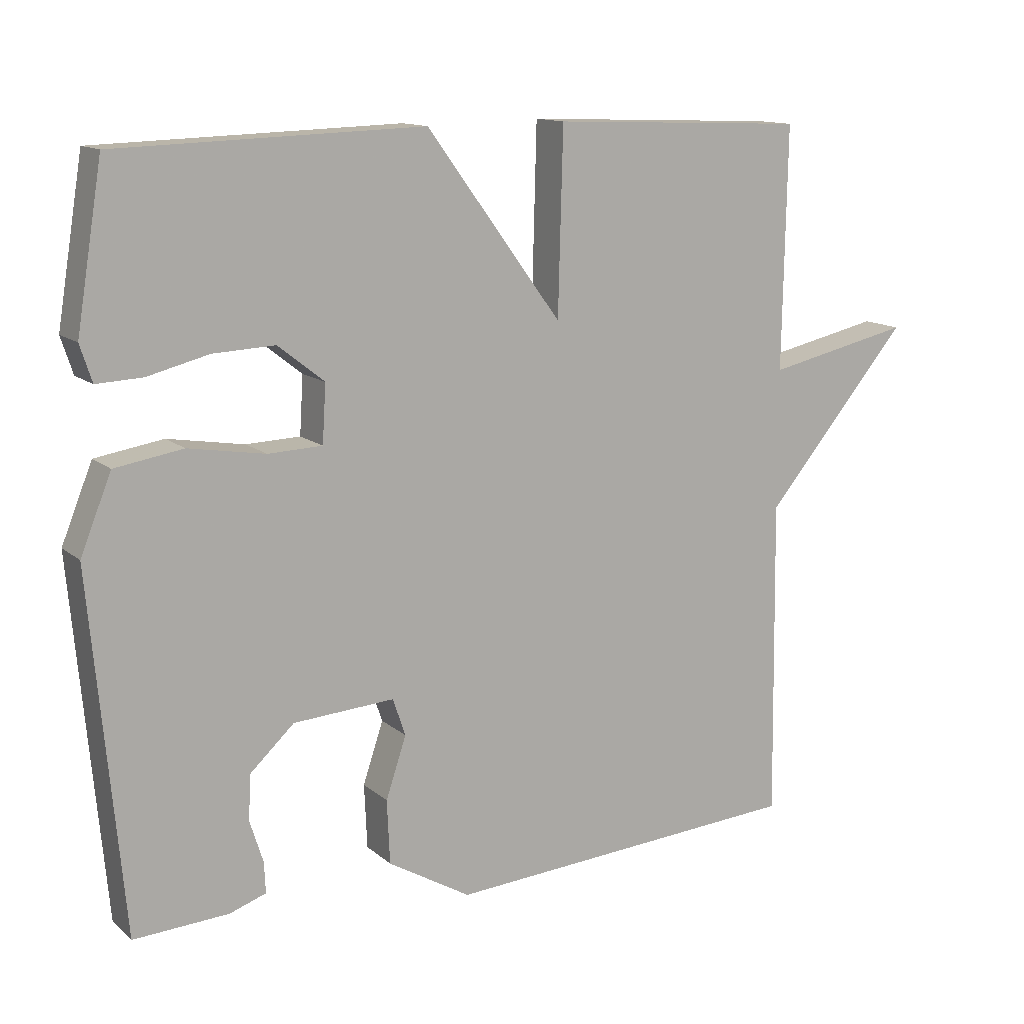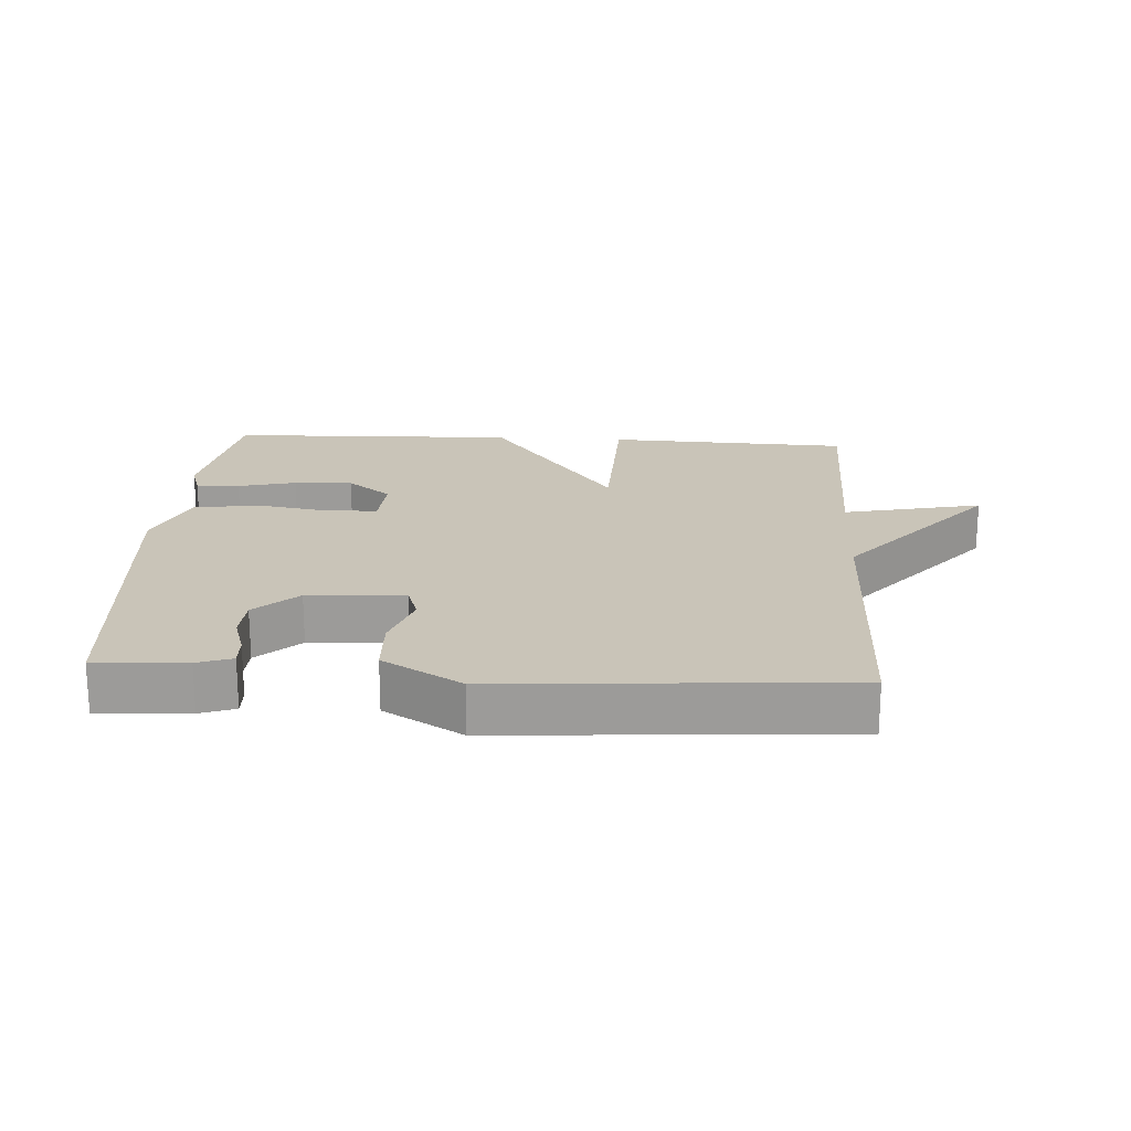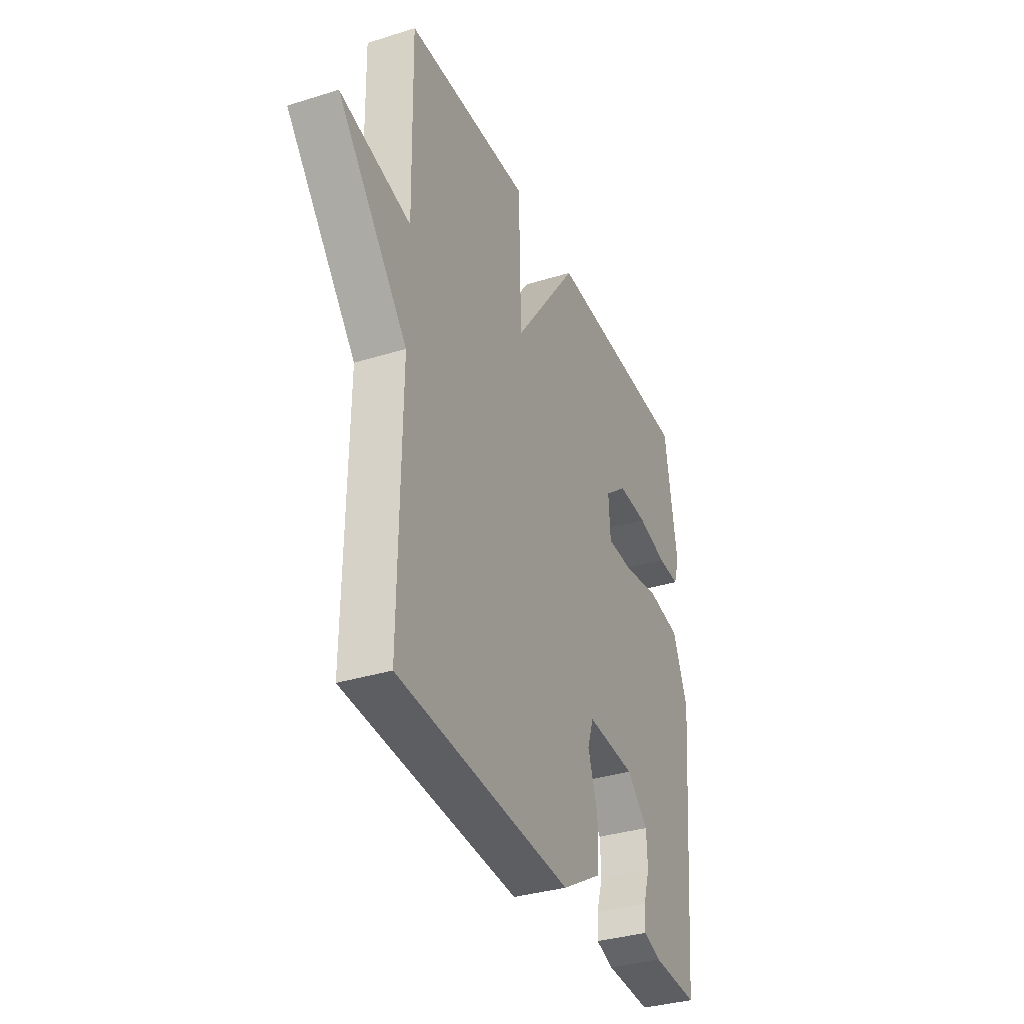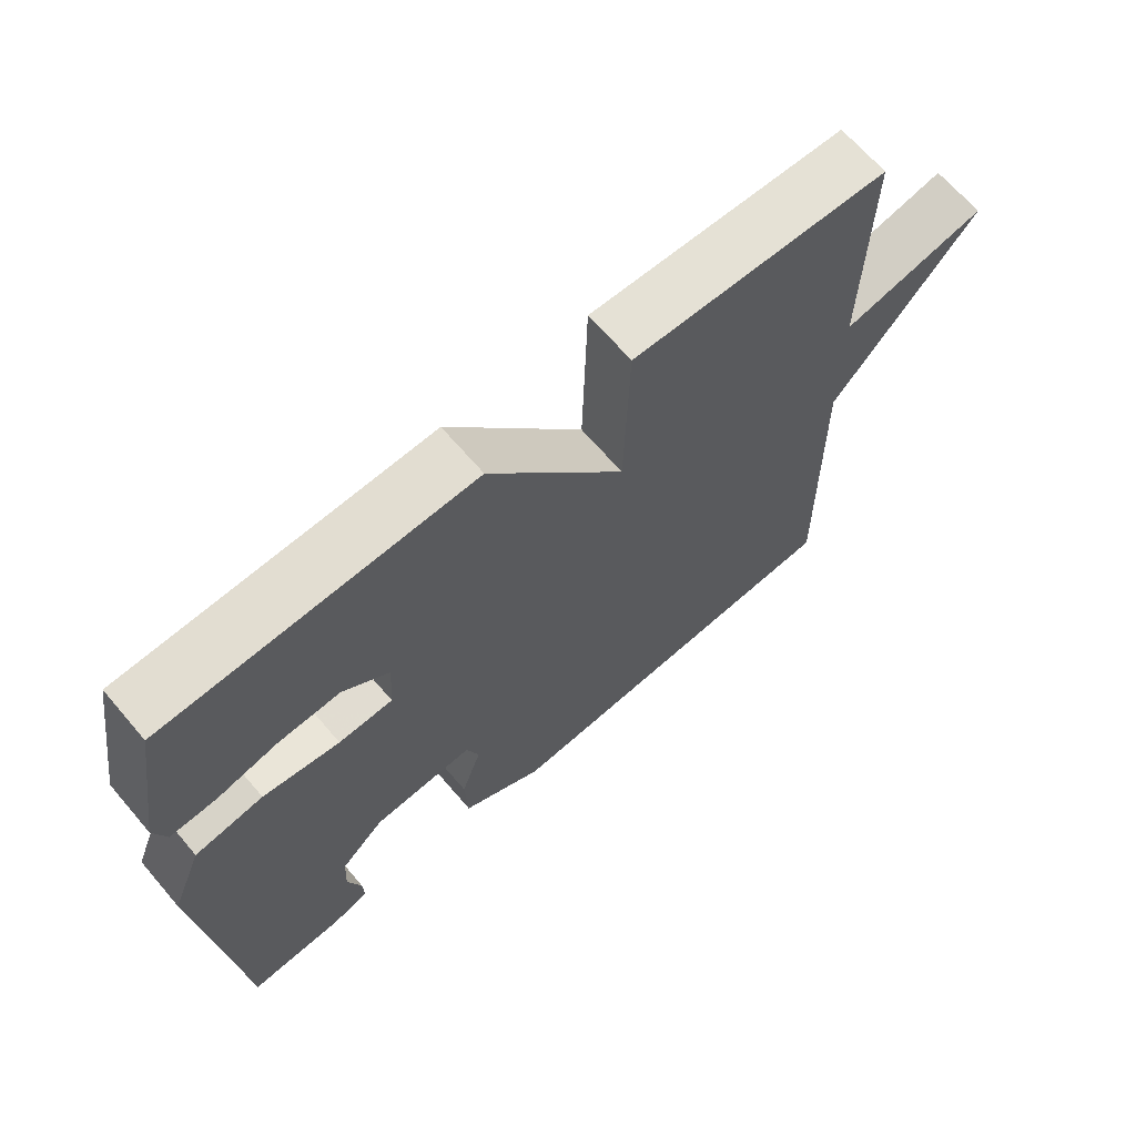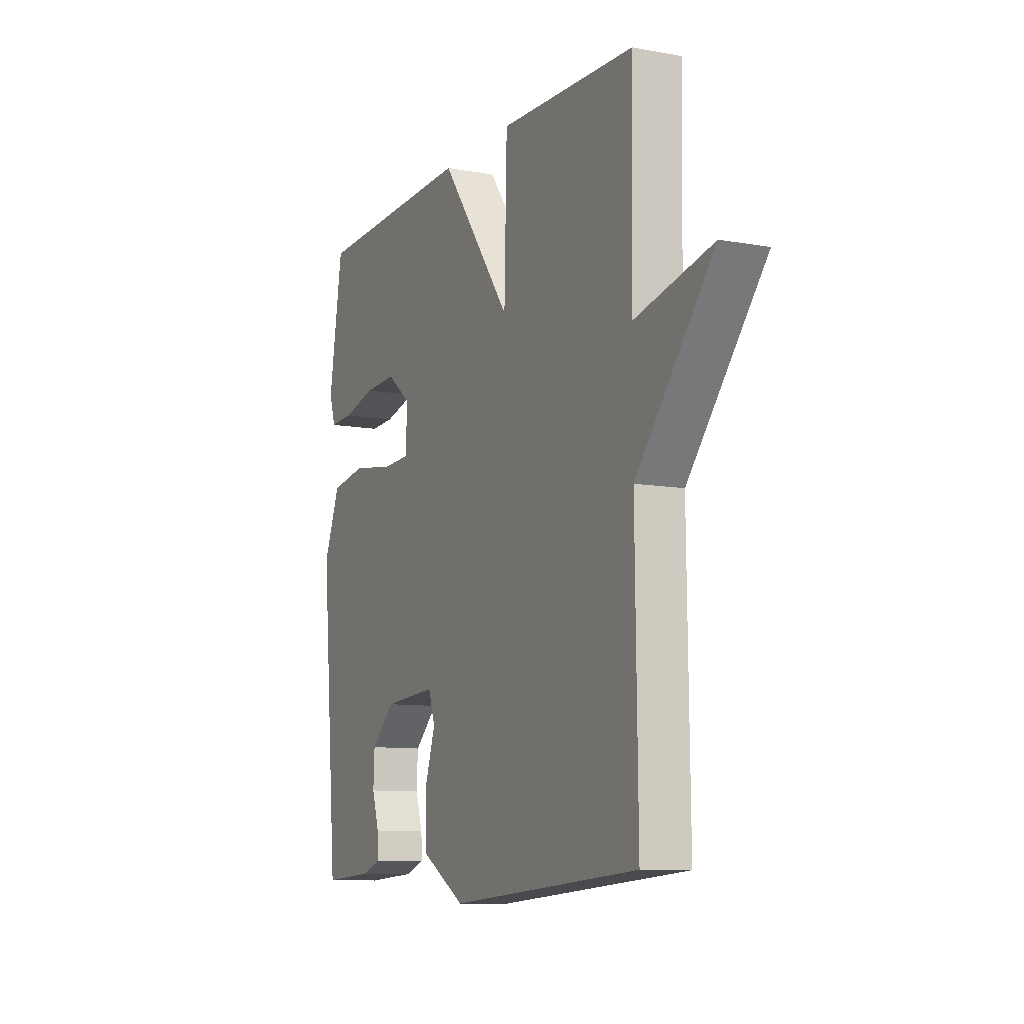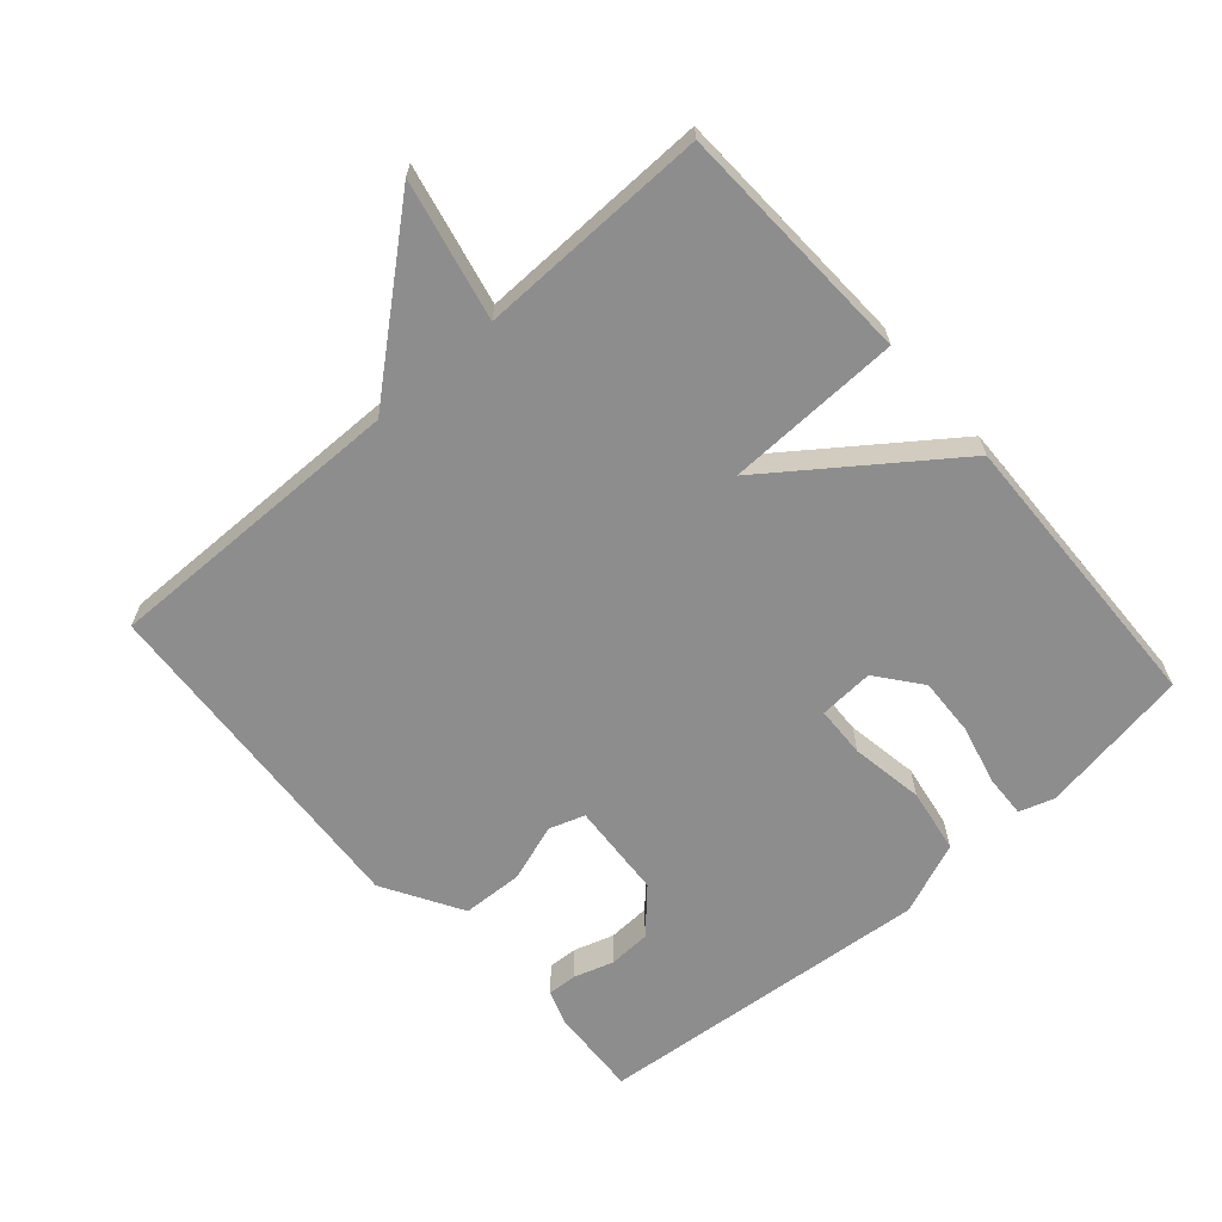
<metadata>
{"format":"obj","ext":"obj","renderer":"f3d","projection":"perspective","resolution":1024,"background":"white","views":[{"elev":13.0,"azim":150.6,"up":"+Z"},{"elev":20.2,"azim":-176.4,"up":"+Y"},{"elev":-34.5,"azim":-67.3,"up":"+Z"},{"elev":66.9,"azim":139.4,"up":"+Z"},{"elev":-9.8,"azim":-115.1,"up":"+Z"},{"elev":-64.6,"azim":-48.6,"up":"+Y"}]}
</metadata>
<code>
v -0.5 0.07 0.5
v -0.135 0.07 0.514
v -0.128 0.07 0.252
v 0.065 0.07 0.514
v 0.5 0.07 0.5
v 0.537 0.07 0.273
v 0.52 0.07 0.221
v 0.455 0.07 0.224
v 0.368 0.07 0.246
v 0.28 0.07 0.25
v 0.214 0.07 0.198
v 0.219 0.07 0.116
v 0.296 0.07 0.113
v 0.405 0.07 0.131
v 0.502 0.07 0.115
v 0.546 0.07 0.006
v 0.5 0.07 -0.5
v 0.365 0.07 -0.492
v 0.313 0.07 -0.474
v 0.315 0.07 -0.43
v 0.334 0.07 -0.37
v 0.331 0.07 -0.306
v 0.268 0.07 -0.247
v 0.124 0.07 -0.237
v 0.106 0.07 -0.29
v 0.135 0.07 -0.377
v 0.131 0.07 -0.468
v 0.013 0.07 -0.537
v -0.5 0.07 -0.5
v -0.494 0.07 -0.045
v -0.701 0.07 0.201
v -0.494 0.07 0.155
v -0.5 0 0.5
v -0.135 0 0.514
v -0.128 0 0.252
v 0.065 0 0.514
v 0.5 0 0.5
v 0.537 0 0.273
v 0.52 0 0.221
v 0.455 0 0.224
v 0.368 0 0.246
v 0.28 0 0.25
v 0.214 0 0.198
v 0.219 0 0.116
v 0.296 0 0.113
v 0.405 0 0.131
v 0.502 0 0.115
v 0.546 0 0.006
v 0.5 0 -0.5
v 0.365 0 -0.492
v 0.313 0 -0.474
v 0.315 0 -0.43
v 0.334 0 -0.37
v 0.331 0 -0.306
v 0.268 0 -0.247
v 0.124 0 -0.237
v 0.106 0 -0.29
v 0.135 0 -0.377
v 0.131 0 -0.468
v 0.013 0 -0.537
v -0.5 0 -0.5
v -0.494 0 -0.045
v -0.701 0 0.201
v -0.494 0 0.155
f 30 31 32
f 28 29 30
f 27 28 30
f 26 27 30
f 25 26 30
f 24 25 30 32
f 23 24 32 1
f 19 20 21
f 18 19 21
f 17 18 21
f 16 17 21
f 15 16 21
f 15 21 22
f 15 22 23
f 14 15 23
f 13 14 23
f 7 8 9
f 6 7 9
f 5 6 9
f 4 5 9
f 4 9 10
f 3 4 10 11
f 1 2 3
f 23 1 3
f 12 13 23
f 12 23 3
f 3 11 12
f 64 63 62
f 62 61 60
f 62 60 59
f 62 59 58
f 62 58 57
f 64 62 57 56
f 33 64 56 55
f 53 52 51
f 53 51 50
f 53 50 49
f 53 49 48
f 53 48 47
f 54 53 47
f 55 54 47
f 55 47 46
f 55 46 45
f 41 40 39
f 41 39 38
f 41 38 37
f 41 37 36
f 42 41 36
f 43 42 36 35
f 35 34 33
f 35 33 55
f 55 45 44
f 35 55 44
f 44 43 35
f 1 33 34 2
f 2 34 35 3
f 3 35 36 4
f 4 36 37 5
f 5 37 38 6
f 6 38 39 7
f 7 39 40 8
f 8 40 41 9
f 9 41 42 10
f 10 42 43 11
f 11 43 44 12
f 12 44 45 13
f 13 45 46 14
f 14 46 47 15
f 15 47 48 16
f 16 48 49 17
f 17 49 50 18
f 18 50 51 19
f 19 51 52 20
f 20 52 53 21
f 21 53 54 22
f 22 54 55 23
f 23 55 56 24
f 24 56 57 25
f 25 57 58 26
f 26 58 59 27
f 27 59 60 28
f 28 60 61 29
f 29 61 62 30
f 30 62 63 31
f 31 63 64 32
f 32 64 33 1

</code>
